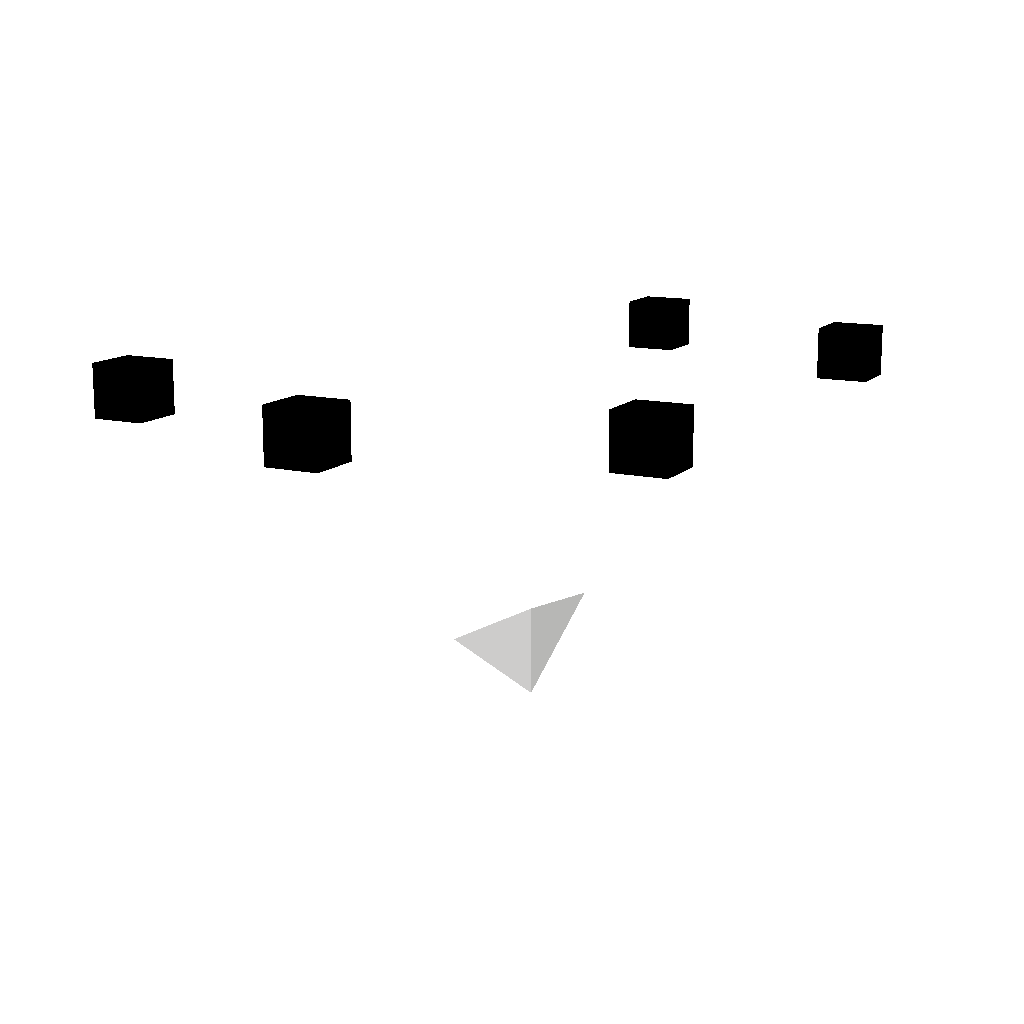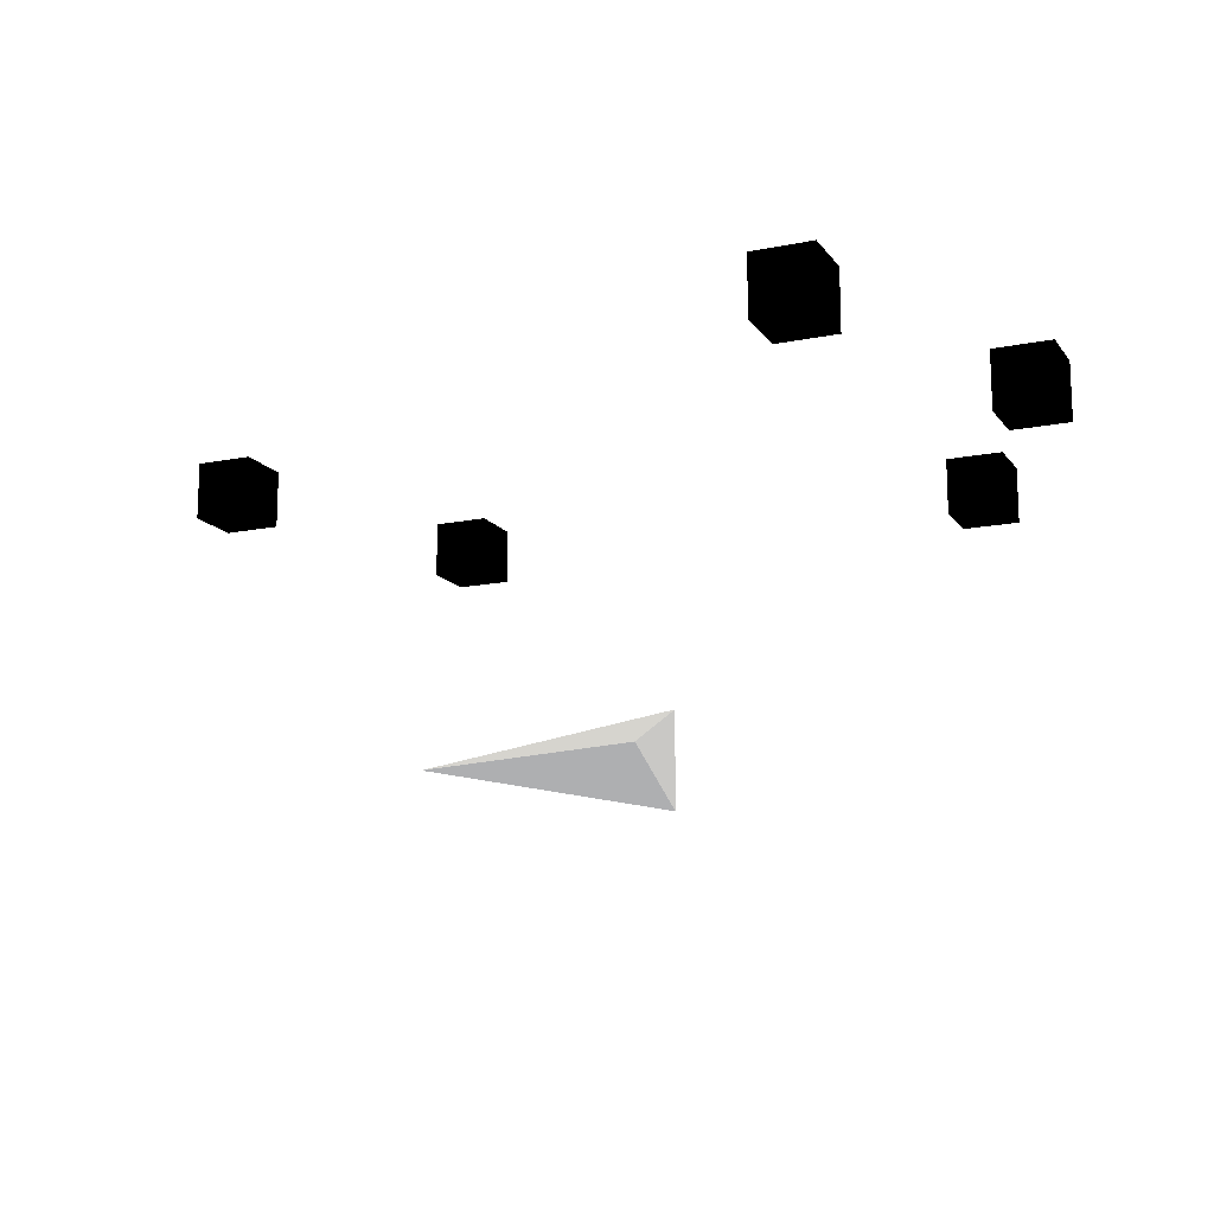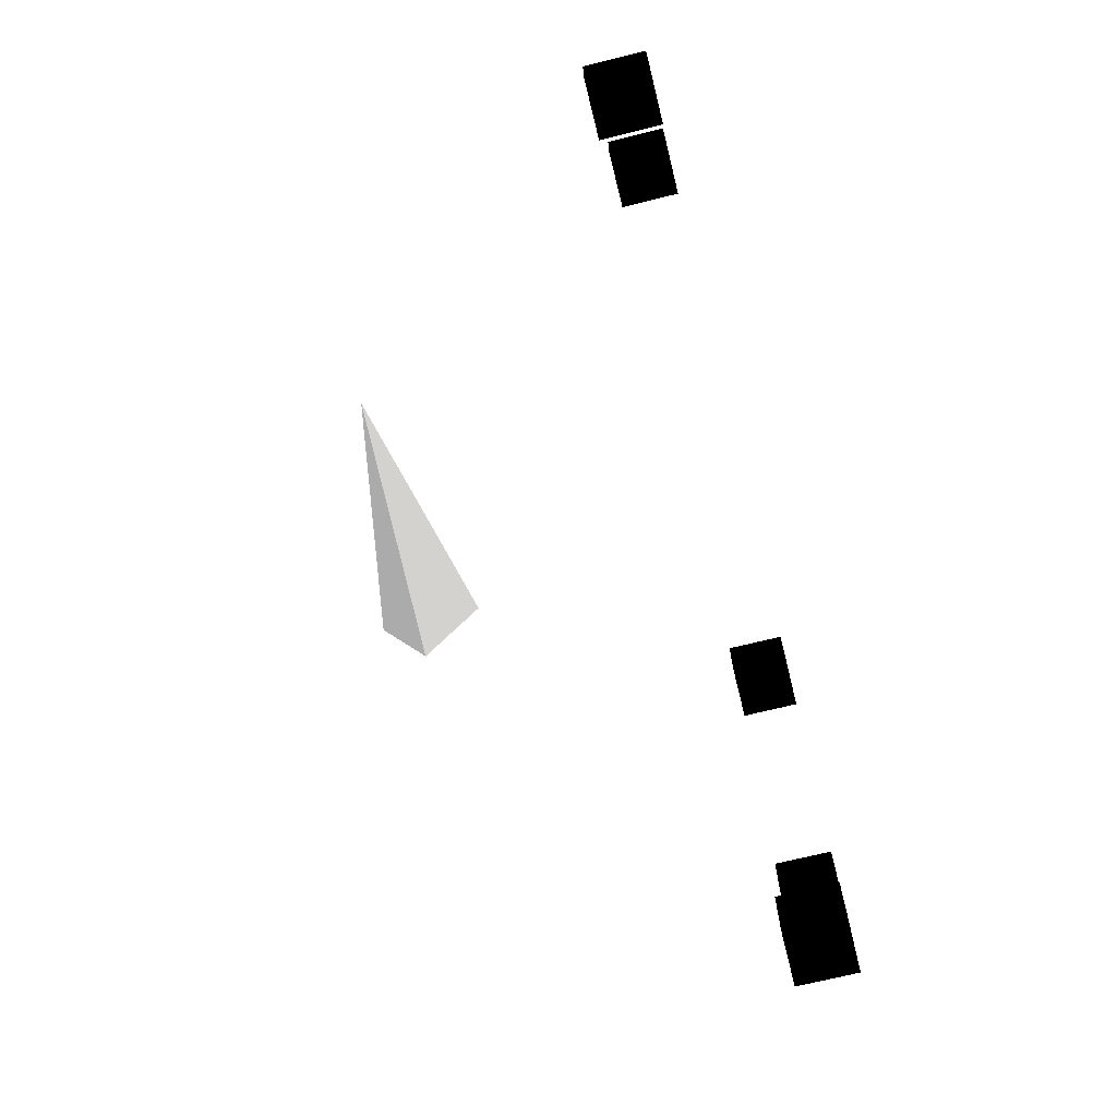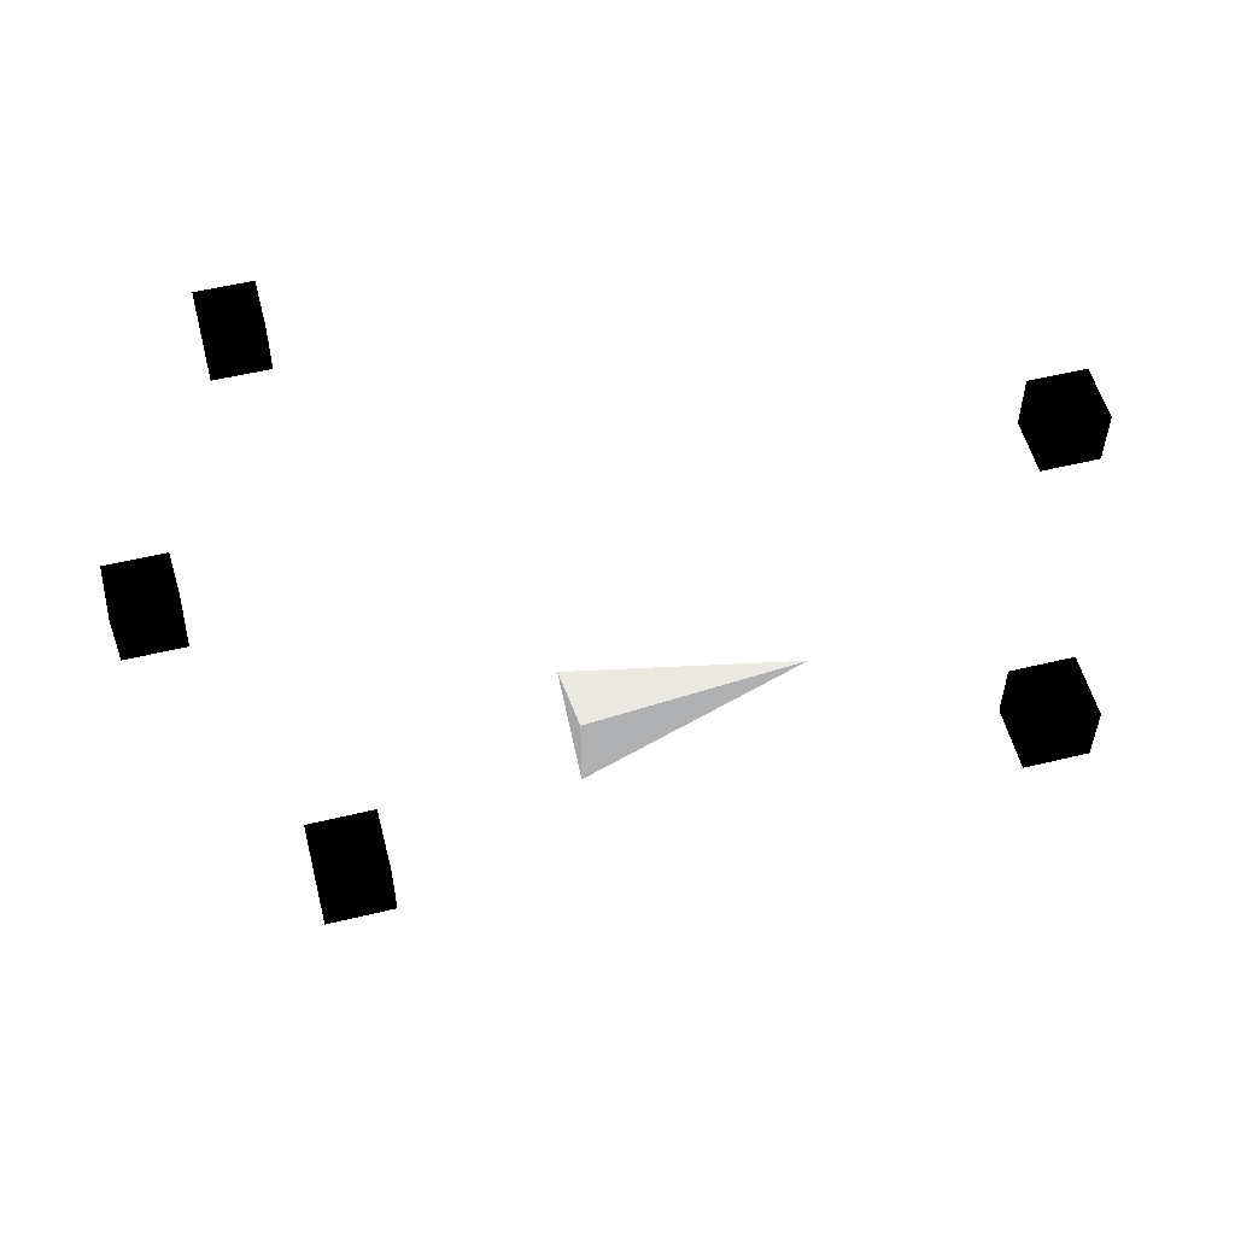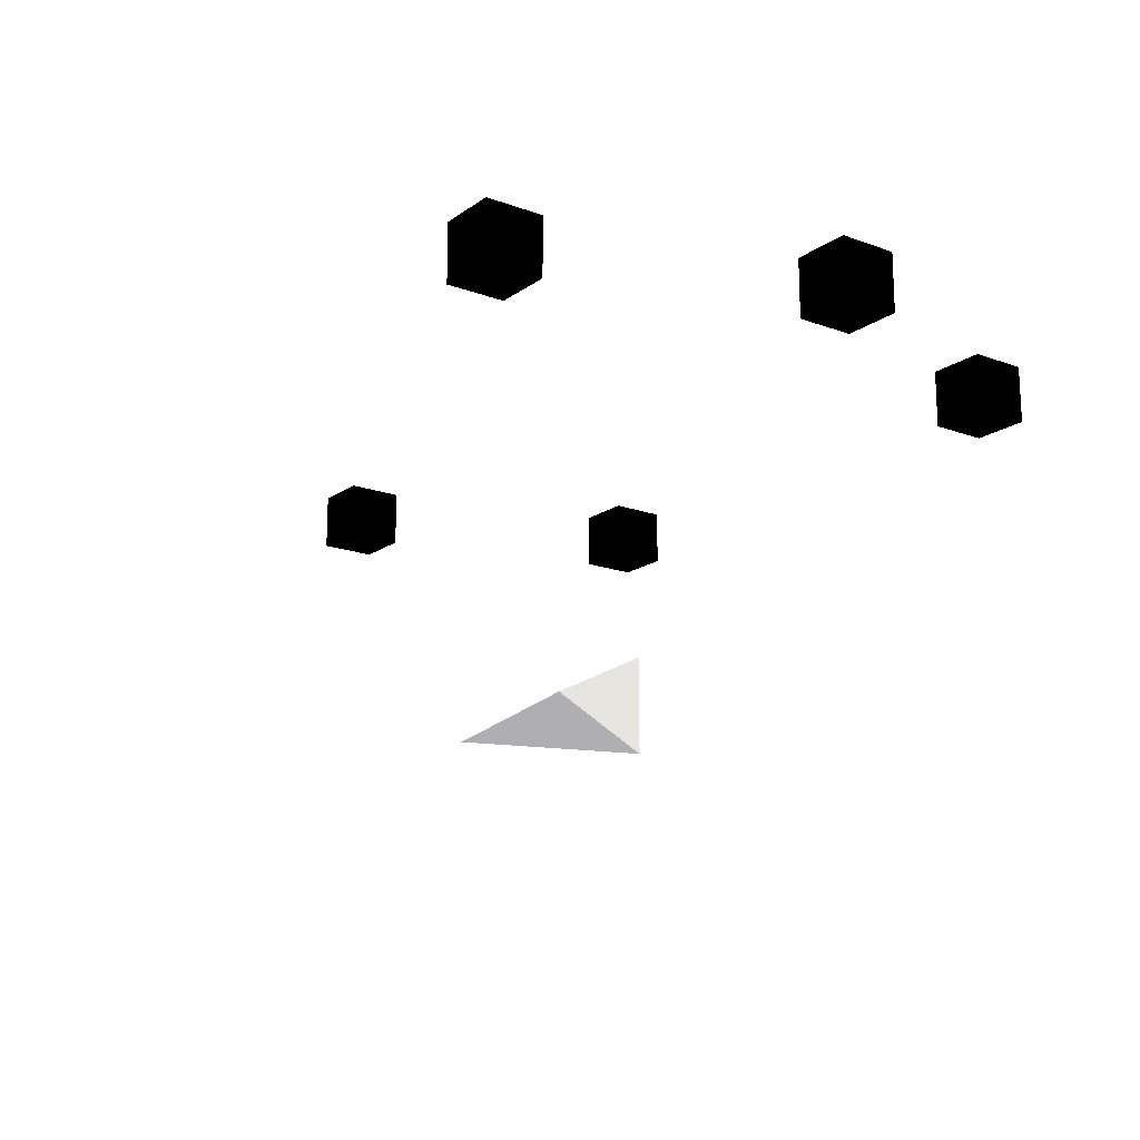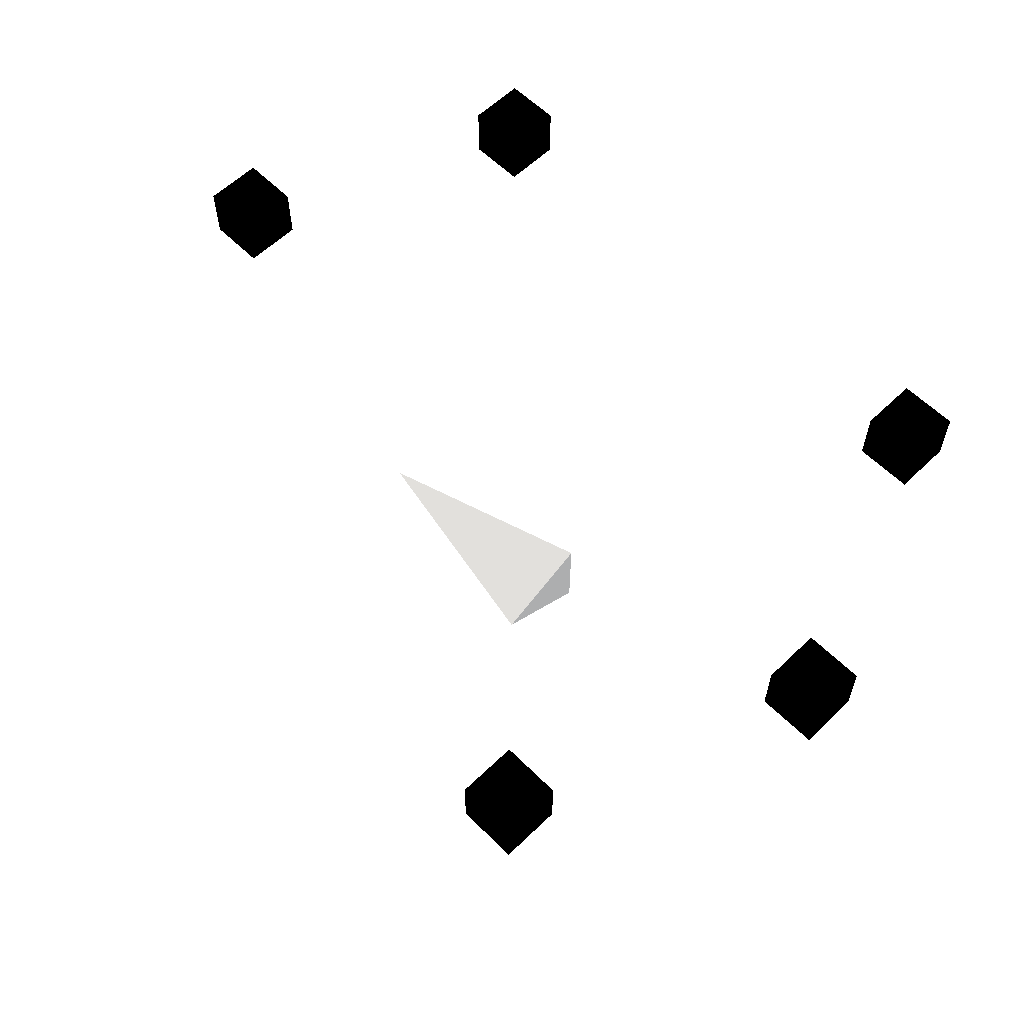
<metadata>
{"format":"obj","ext":"obj","renderer":"f3d","projection":"perspective","resolution":1024,"background":"white","views":[{"elev":13.3,"azim":-62.9,"up":"+Y"},{"elev":-14.5,"azim":-156.4,"up":"+Y"},{"elev":-70.1,"azim":103.9,"up":"+Z"},{"elev":54.7,"azim":-14.4,"up":"+Y"},{"elev":-16.8,"azim":-126.1,"up":"+Y"},{"elev":59.6,"azim":-134.6,"up":"+Y"}]}
</metadata>
<code>
v -0.25 0 -0.25 128 128 128
v -0.25 0.25 0.25 128 128 128
v -0.25 -0.25 0.25 128 128 128
v 1 0 0 128 128 128
v 1.977 1.41 -0.15 0 0 0
v 2.277 1.41 -0.15 0 0 0
v 2.277 1.71 -0.15 0 0 0
v 1.977 1.71 -0.15 0 0 0
v 1.977 1.41 0.15 0 0 0
v 2.277 1.41 0.15 0 0 0
v 2.277 1.71 0.15 0 0 0
v 1.977 1.71 0.15 0 0 0
f 5 6 7
f 5 7 8
f 9 10 11
f 9 11 12
f 5 6 10
f 5 10 9
f 7 8 12
f 7 12 11
f 6 7 11
f 6 11 10
f 8 5 9
f 8 9 12
v 1.35 1.41 1.35 0 0 0
v 1.65 1.41 1.35 0 0 0
v 1.65 1.71 1.35 0 0 0
v 1.35 1.71 1.35 0 0 0
v 1.35 1.41 1.65 0 0 0
v 1.65 1.41 1.65 0 0 0
v 1.65 1.71 1.65 0 0 0
v 1.35 1.71 1.65 0 0 0
f 13 14 15
f 13 15 16
f 17 18 19
f 17 19 20
f 13 14 18
f 13 18 17
f 15 16 20
f 15 20 19
f 14 15 19
f 14 19 18
f 16 13 17
f 16 17 20
v -1.65 1.41 1.35 0 0 0
v -1.35 1.41 1.35 0 0 0
v -1.35 1.71 1.35 0 0 0
v -1.65 1.71 1.35 0 0 0
v -1.65 1.41 1.65 0 0 0
v -1.35 1.41 1.65 0 0 0
v -1.35 1.71 1.65 0 0 0
v -1.65 1.71 1.65 0 0 0
f 21 22 23
f 21 23 24
f 25 26 27
f 25 27 28
f 21 22 26
f 21 26 25
f 23 24 28
f 23 28 27
f 22 23 27
f 22 27 26
f 24 21 25
f 24 25 28
v -2.277 1.41 -0.15 0 0 0
v -1.977 1.41 -0.15 0 0 0
v -1.977 1.71 -0.15 0 0 0
v -2.277 1.71 -0.15 0 0 0
v -2.277 1.41 0.15 0 0 0
v -1.977 1.41 0.15 0 0 0
v -1.977 1.71 0.15 0 0 0
v -2.277 1.71 0.15 0 0 0
f 29 30 31
f 29 31 32
f 33 34 35
f 33 35 36
f 29 30 34
f 29 34 33
f 31 32 36
f 31 36 35
f 30 31 35
f 30 35 34
f 32 29 33
f 32 33 36
v -1.65 1.41 -1.65 0 0 0
v -1.35 1.41 -1.65 0 0 0
v -1.35 1.71 -1.65 0 0 0
v -1.65 1.71 -1.65 0 0 0
v -1.65 1.41 -1.35 0 0 0
v -1.35 1.41 -1.35 0 0 0
v -1.35 1.71 -1.35 0 0 0
v -1.65 1.71 -1.35 0 0 0
f 37 38 39
f 37 39 40
f 41 42 43
f 41 43 44
f 37 38 42
f 37 42 41
f 39 40 44
f 39 44 43
f 38 39 43
f 38 43 42
f 40 37 41
f 40 41 44
f 1 2 4
f 2 3 4
f 3 1 4
f 1 2 3

</code>
